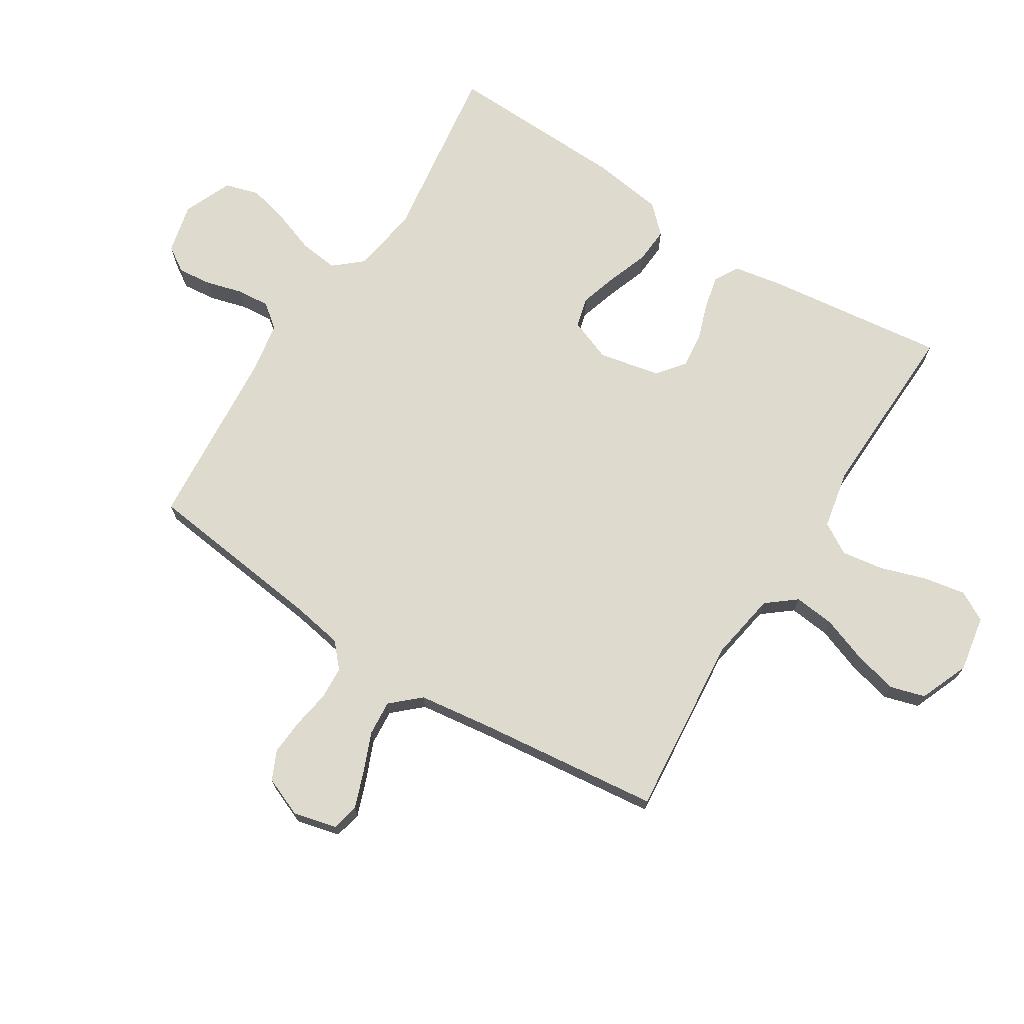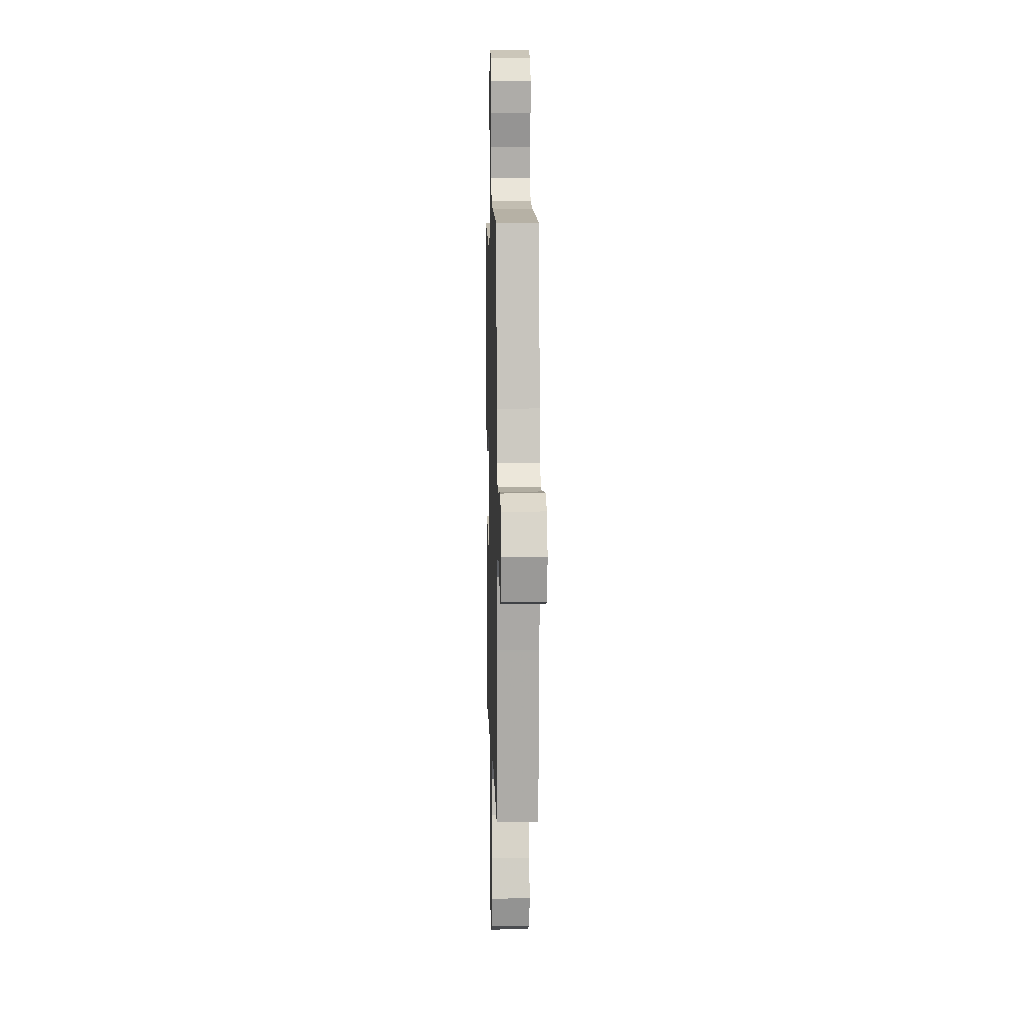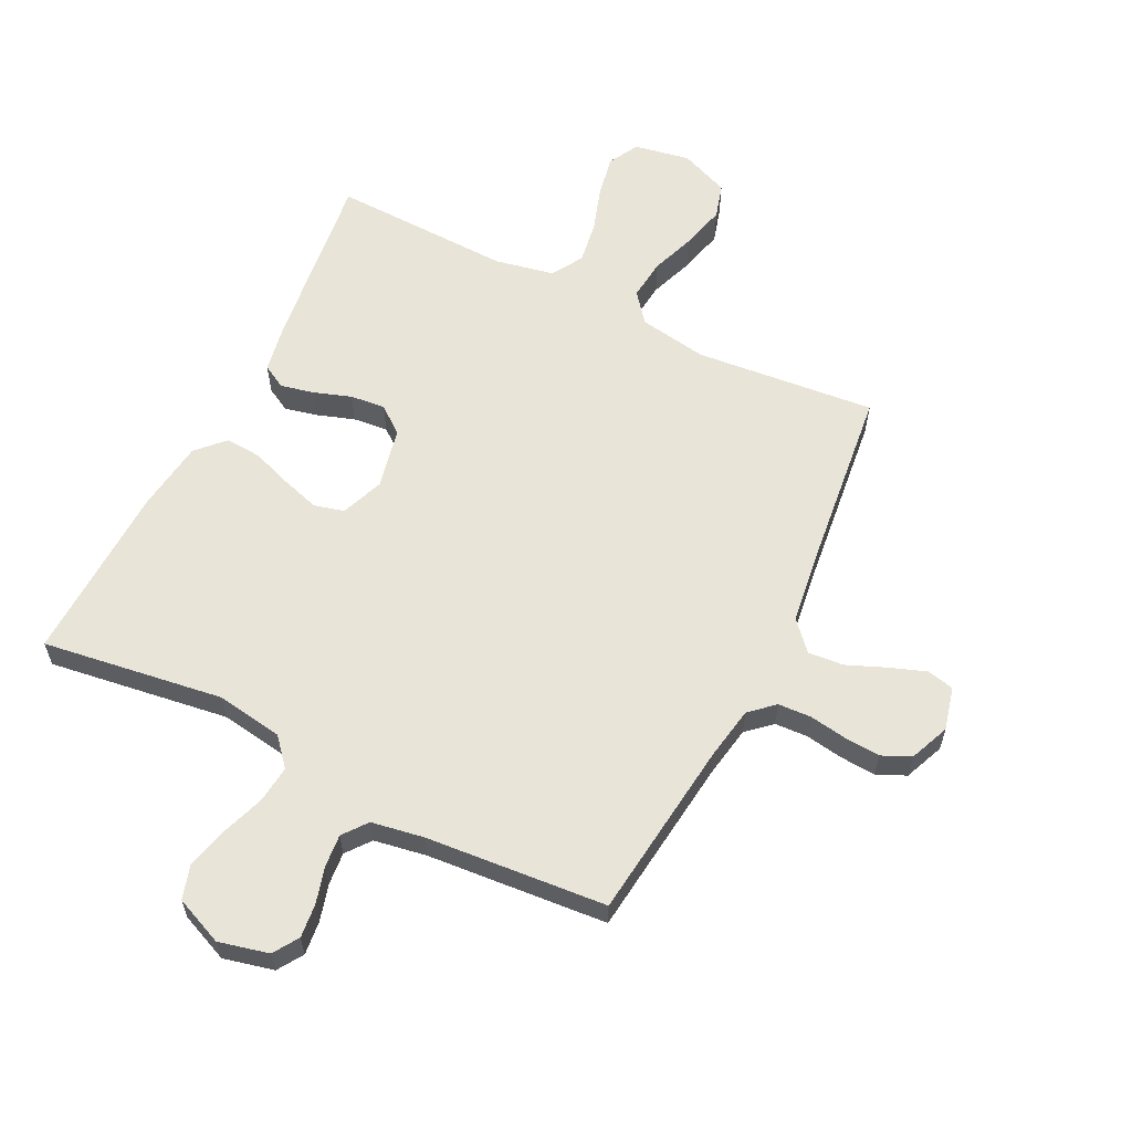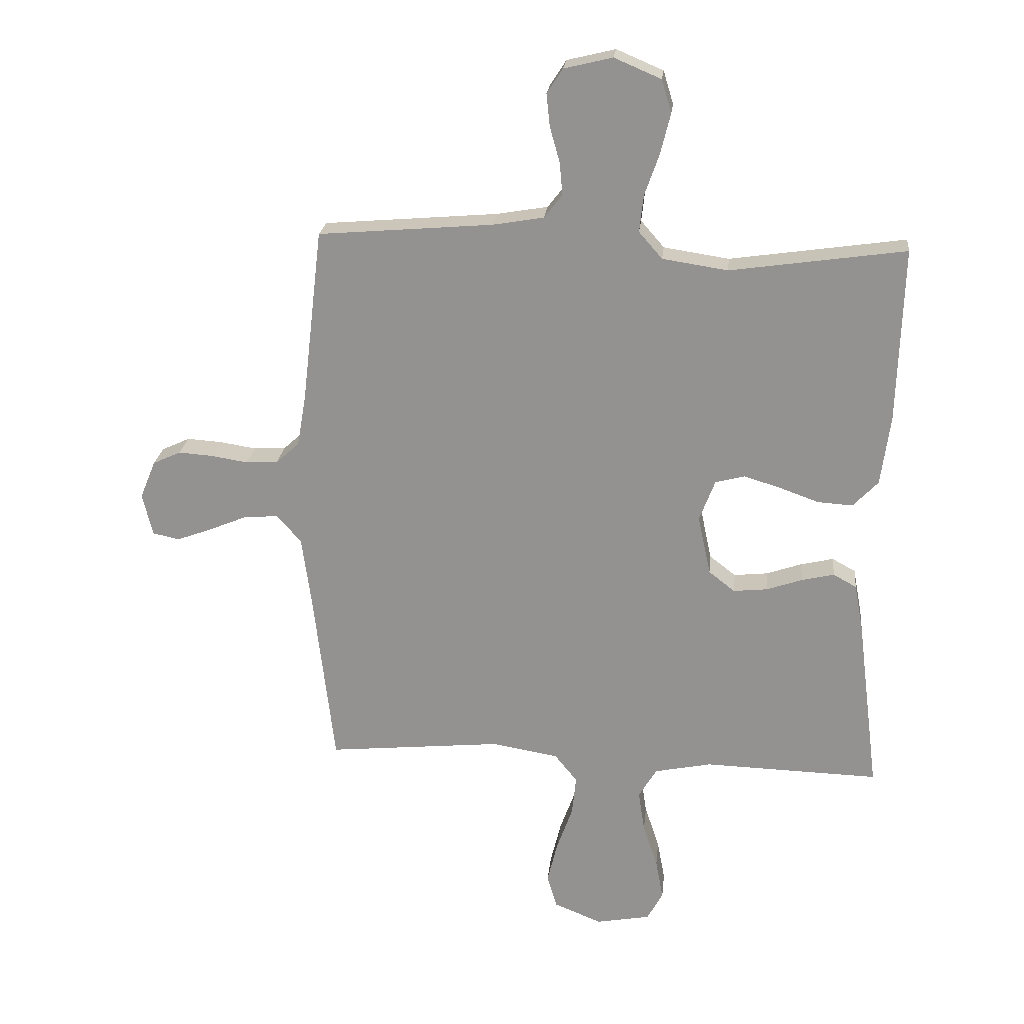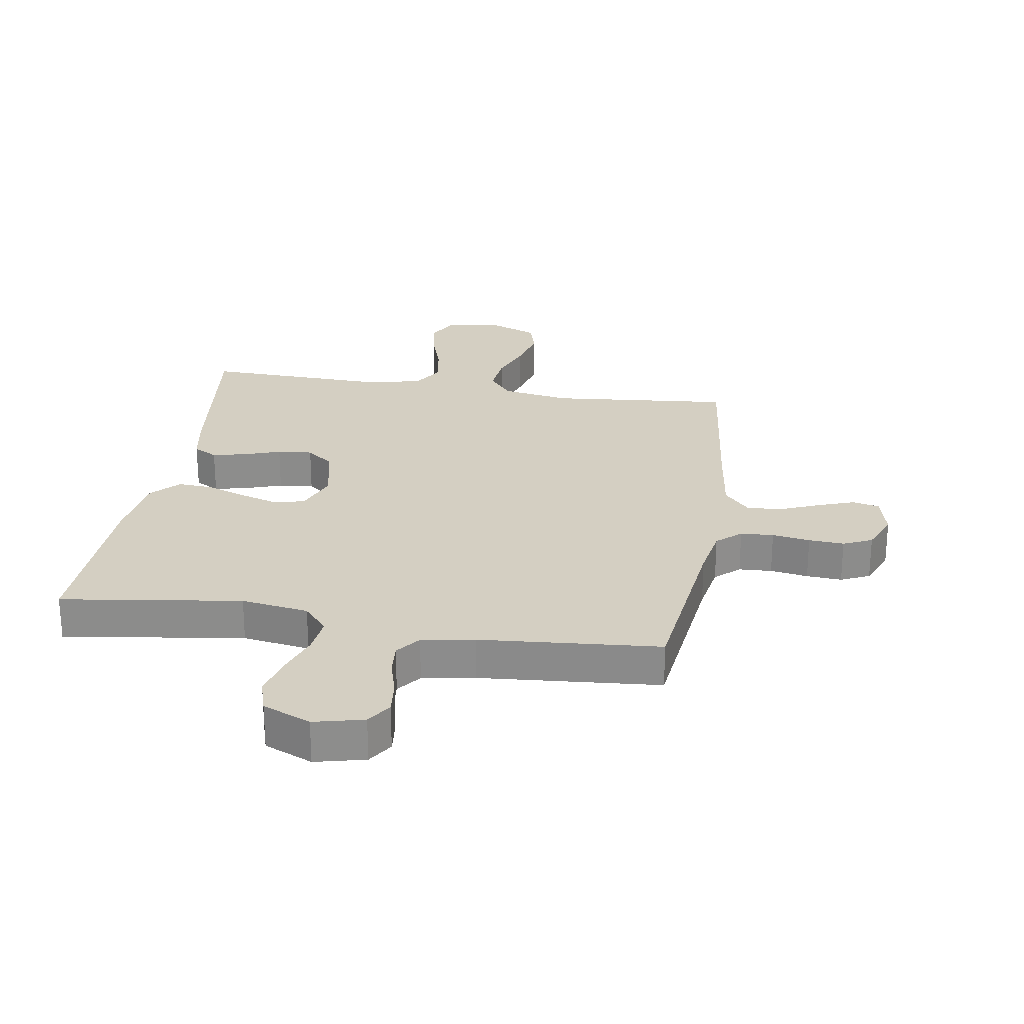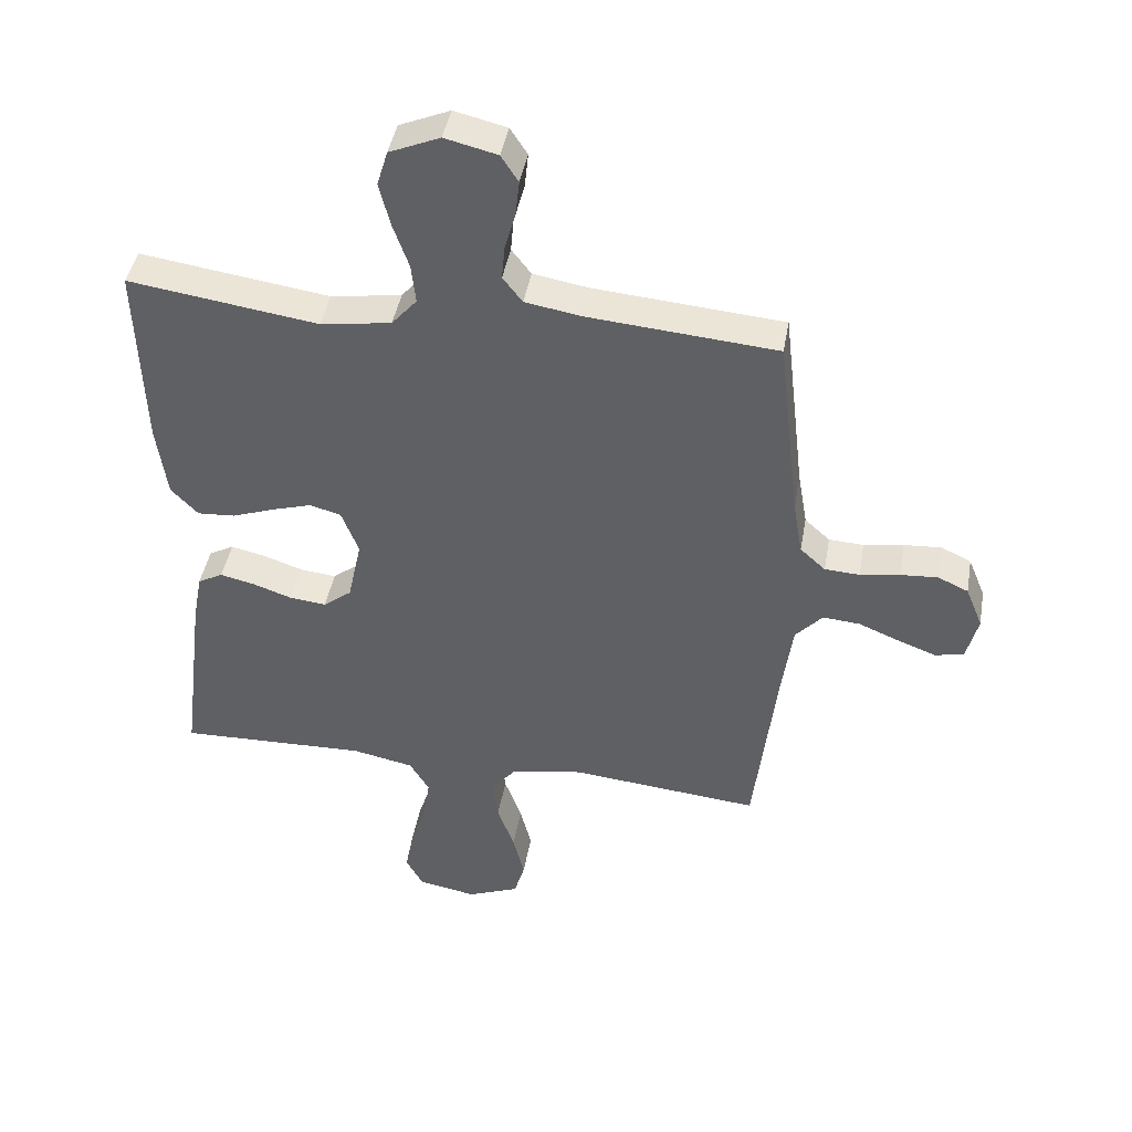
<metadata>
{"format":"obj","ext":"obj","renderer":"f3d","projection":"perspective","resolution":1024,"background":"white","views":[{"elev":71.3,"azim":122.4,"up":"+Y"},{"elev":7.2,"azim":88.4,"up":"+Z"},{"elev":60.3,"azim":26.5,"up":"+Y"},{"elev":22.6,"azim":-174.0,"up":"+Z"},{"elev":25.8,"azim":9.2,"up":"+Y"},{"elev":43.2,"azim":9.9,"up":"+Z"}]}
</metadata>
<code>
v -0.5 0.07 -0.5
v -0.462 0.07 -0.2
v -0.447 0.07 -0.119
v -0.407 0.07 -0.097
v -0.351 0.07 -0.11
v -0.29 0.07 -0.131
v -0.232 0.07 -0.137
v -0.187 0.07 -0.102
v -0.165 0.07 0
v -0.192 0.07 0.071
v -0.242 0.07 0.084
v -0.305 0.07 0.065
v -0.372 0.07 0.041
v -0.432 0.07 0.037
v -0.475 0.07 0.082
v -0.491 0.07 0.2
v -0.5 0.07 0.5
v -0.2 0.07 0.457
v -0.088 0.07 0.474
v -0.048 0.07 0.52
v -0.055 0.07 0.583
v -0.08 0.07 0.654
v -0.097 0.07 0.723
v -0.08 0.07 0.779
v 0 0.07 0.813
v 0.083 0.07 0.793
v 0.11 0.07 0.751
v 0.104 0.07 0.695
v 0.087 0.07 0.635
v 0.082 0.07 0.58
v 0.113 0.07 0.54
v 0.2 0.07 0.525
v 0.5 0.07 0.5
v 0.535 0.07 0.2
v 0.55 0.07 0.113
v 0.59 0.07 0.077
v 0.645 0.07 0.074
v 0.708 0.07 0.084
v 0.767 0.07 0.088
v 0.815 0.07 0.066
v 0.842 0.07 0
v 0.824 0.07 -0.072
v 0.779 0.07 -0.082
v 0.719 0.07 -0.06
v 0.654 0.07 -0.033
v 0.595 0.07 -0.028
v 0.552 0.07 -0.075
v 0.535 0.07 -0.2
v 0.5 0.07 -0.5
v 0.2 0.07 -0.471
v 0.086 0.07 -0.49
v 0.047 0.07 -0.538
v 0.054 0.07 -0.606
v 0.081 0.07 -0.681
v 0.099 0.07 -0.754
v 0.082 0.07 -0.812
v 0 0.07 -0.845
v -0.093 0.07 -0.828
v -0.12 0.07 -0.778
v -0.107 0.07 -0.709
v -0.082 0.07 -0.633
v -0.071 0.07 -0.563
v -0.102 0.07 -0.511
v -0.2 0.07 -0.491
v -0.5 0 -0.5
v -0.462 0 -0.2
v -0.447 0 -0.119
v -0.407 0 -0.097
v -0.351 0 -0.11
v -0.29 0 -0.131
v -0.232 0 -0.137
v -0.187 0 -0.102
v -0.165 0 0
v -0.192 0 0.071
v -0.242 0 0.084
v -0.305 0 0.065
v -0.372 0 0.041
v -0.432 0 0.037
v -0.475 0 0.082
v -0.491 0 0.2
v -0.5 0 0.5
v -0.2 0 0.457
v -0.088 0 0.474
v -0.048 0 0.52
v -0.055 0 0.583
v -0.08 0 0.654
v -0.097 0 0.723
v -0.08 0 0.779
v 0 0 0.813
v 0.083 0 0.793
v 0.11 0 0.751
v 0.104 0 0.695
v 0.087 0 0.635
v 0.082 0 0.58
v 0.113 0 0.54
v 0.2 0 0.525
v 0.5 0 0.5
v 0.535 0 0.2
v 0.55 0 0.113
v 0.59 0 0.077
v 0.645 0 0.074
v 0.708 0 0.084
v 0.767 0 0.088
v 0.815 0 0.066
v 0.842 0 0
v 0.824 0 -0.072
v 0.779 0 -0.082
v 0.719 0 -0.06
v 0.654 0 -0.033
v 0.595 0 -0.028
v 0.552 0 -0.075
v 0.535 0 -0.2
v 0.5 0 -0.5
v 0.2 0 -0.471
v 0.086 0 -0.49
v 0.047 0 -0.538
v 0.054 0 -0.606
v 0.081 0 -0.681
v 0.099 0 -0.754
v 0.082 0 -0.812
v 0 0 -0.845
v -0.093 0 -0.828
v -0.12 0 -0.778
v -0.107 0 -0.709
v -0.082 0 -0.633
v -0.071 0 -0.563
v -0.102 0 -0.511
v -0.2 0 -0.491
f 58 59 60 61
f 58 61 62
f 57 58 62
f 56 57 62
f 53 54 55 56
f 53 56 62 63
f 48 49 50
f 47 48 50 51
f 46 47 51
f 42 43 44 45
f 40 41 42 45
f 40 45 46
f 37 38 39 40
f 37 40 46
f 36 37 46 51
f 32 33 34
f 31 32 34 35
f 26 27 28 29
f 26 29 30
f 25 26 30
f 24 25 30
f 21 22 23 24
f 21 24 30 31
f 15 16 17 18
f 15 18 19
f 12 13 14 15
f 11 12 15 19
f 10 11 19 20
f 3 4 5 6
f 3 6 7
f 64 1 2 3
f 63 64 3 7
f 52 53 63 7
f 35 36 51
f 20 21 31 35
f 9 10 20 35
f 8 9 35 51
f 7 8 51 52
f 125 124 123 122
f 126 125 122
f 126 122 121
f 126 121 120
f 120 119 118 117
f 127 126 120 117
f 114 113 112
f 115 114 112 111
f 115 111 110
f 109 108 107 106
f 109 106 105 104
f 110 109 104
f 104 103 102 101
f 110 104 101
f 115 110 101 100
f 98 97 96
f 99 98 96 95
f 93 92 91 90
f 94 93 90
f 94 90 89
f 94 89 88
f 88 87 86 85
f 95 94 88 85
f 82 81 80 79
f 83 82 79
f 79 78 77 76
f 83 79 76 75
f 84 83 75 74
f 70 69 68 67
f 71 70 67
f 67 66 65 128
f 71 67 128 127
f 71 127 117 116
f 115 100 99
f 99 95 85 84
f 99 84 74 73
f 115 99 73 72
f 116 115 72 71
f 1 65 66 2
f 2 66 67 3
f 3 67 68 4
f 4 68 69 5
f 5 69 70 6
f 6 70 71 7
f 7 71 72 8
f 8 72 73 9
f 9 73 74 10
f 10 74 75 11
f 11 75 76 12
f 12 76 77 13
f 13 77 78 14
f 14 78 79 15
f 15 79 80 16
f 16 80 81 17
f 17 81 82 18
f 18 82 83 19
f 19 83 84 20
f 20 84 85 21
f 21 85 86 22
f 22 86 87 23
f 23 87 88 24
f 24 88 89 25
f 25 89 90 26
f 26 90 91 27
f 27 91 92 28
f 28 92 93 29
f 29 93 94 30
f 30 94 95 31
f 31 95 96 32
f 32 96 97 33
f 33 97 98 34
f 34 98 99 35
f 35 99 100 36
f 36 100 101 37
f 37 101 102 38
f 38 102 103 39
f 39 103 104 40
f 40 104 105 41
f 41 105 106 42
f 42 106 107 43
f 43 107 108 44
f 44 108 109 45
f 45 109 110 46
f 46 110 111 47
f 47 111 112 48
f 48 112 113 49
f 49 113 114 50
f 50 114 115 51
f 51 115 116 52
f 52 116 117 53
f 53 117 118 54
f 54 118 119 55
f 55 119 120 56
f 56 120 121 57
f 57 121 122 58
f 58 122 123 59
f 59 123 124 60
f 60 124 125 61
f 61 125 126 62
f 62 126 127 63
f 63 127 128 64
f 64 128 65 1

</code>
